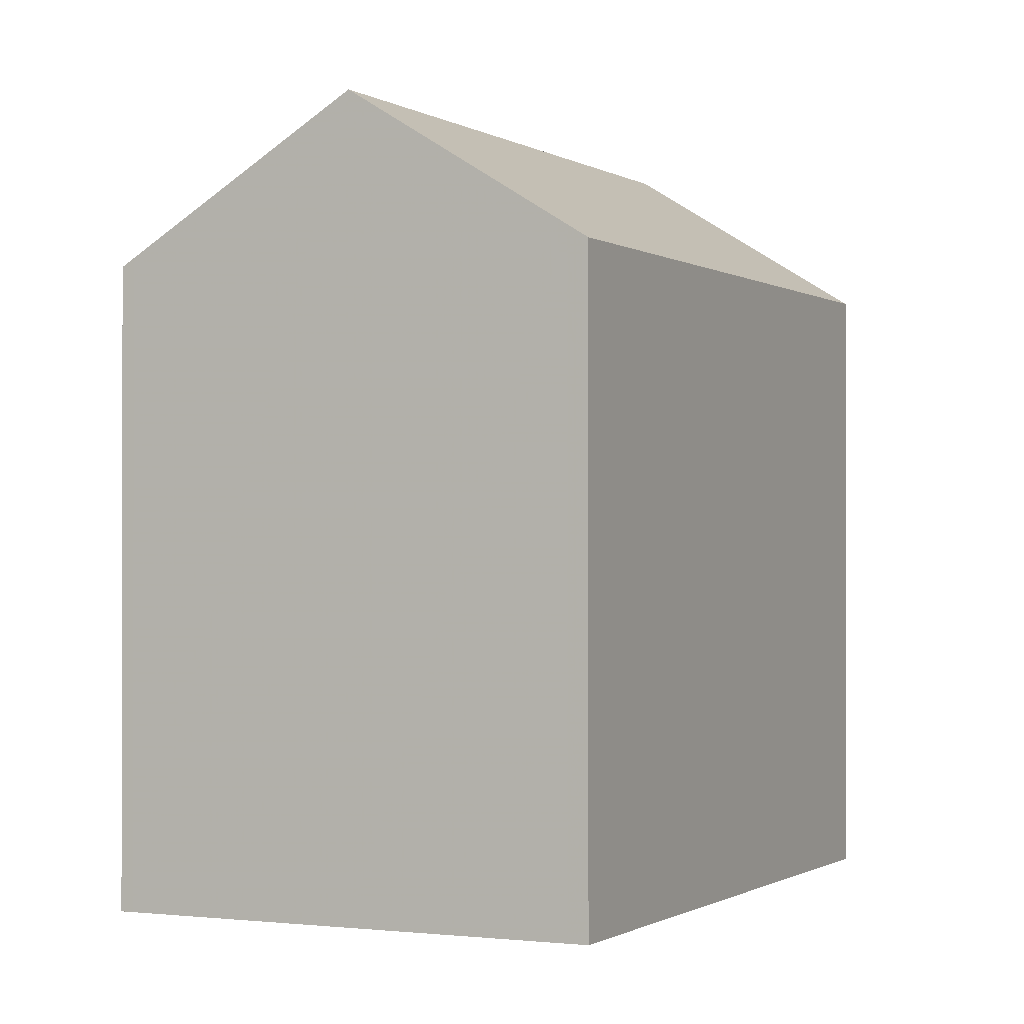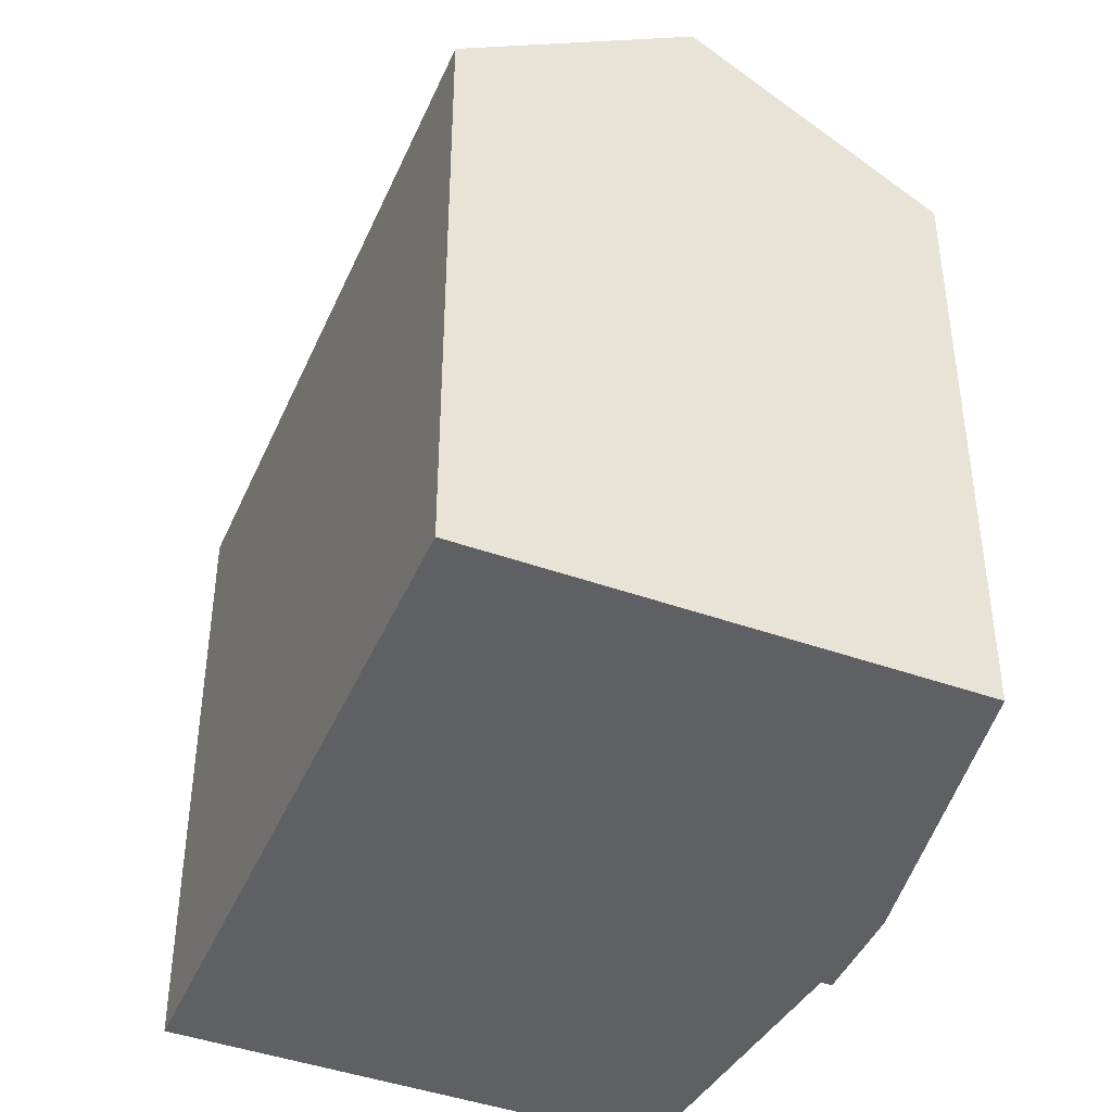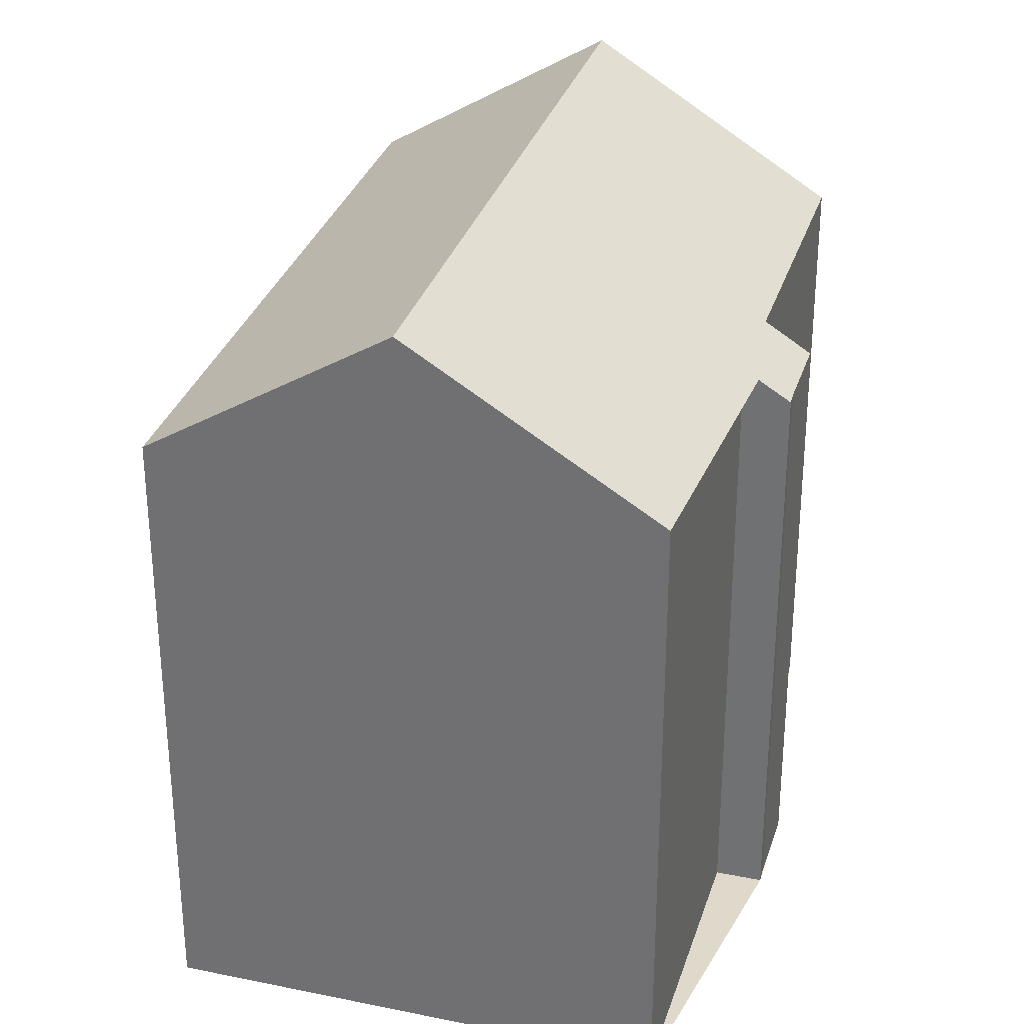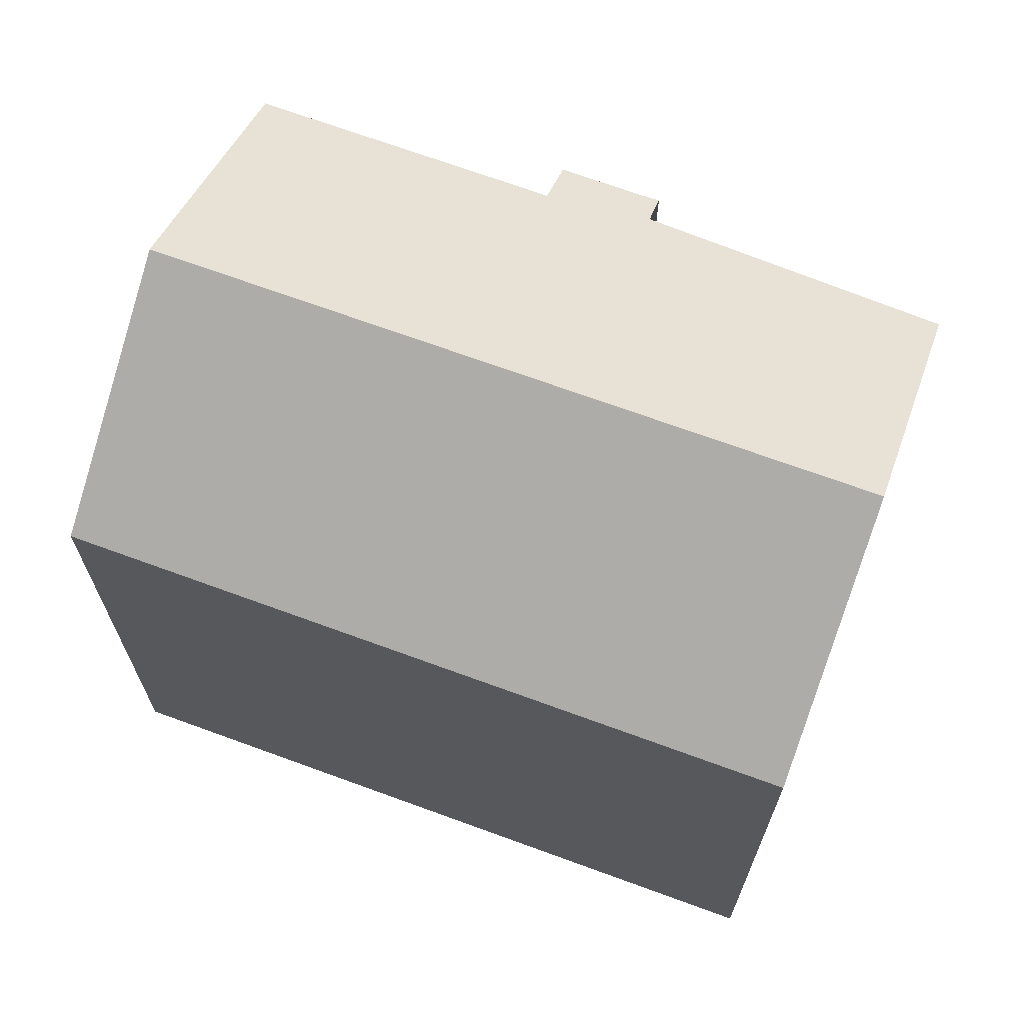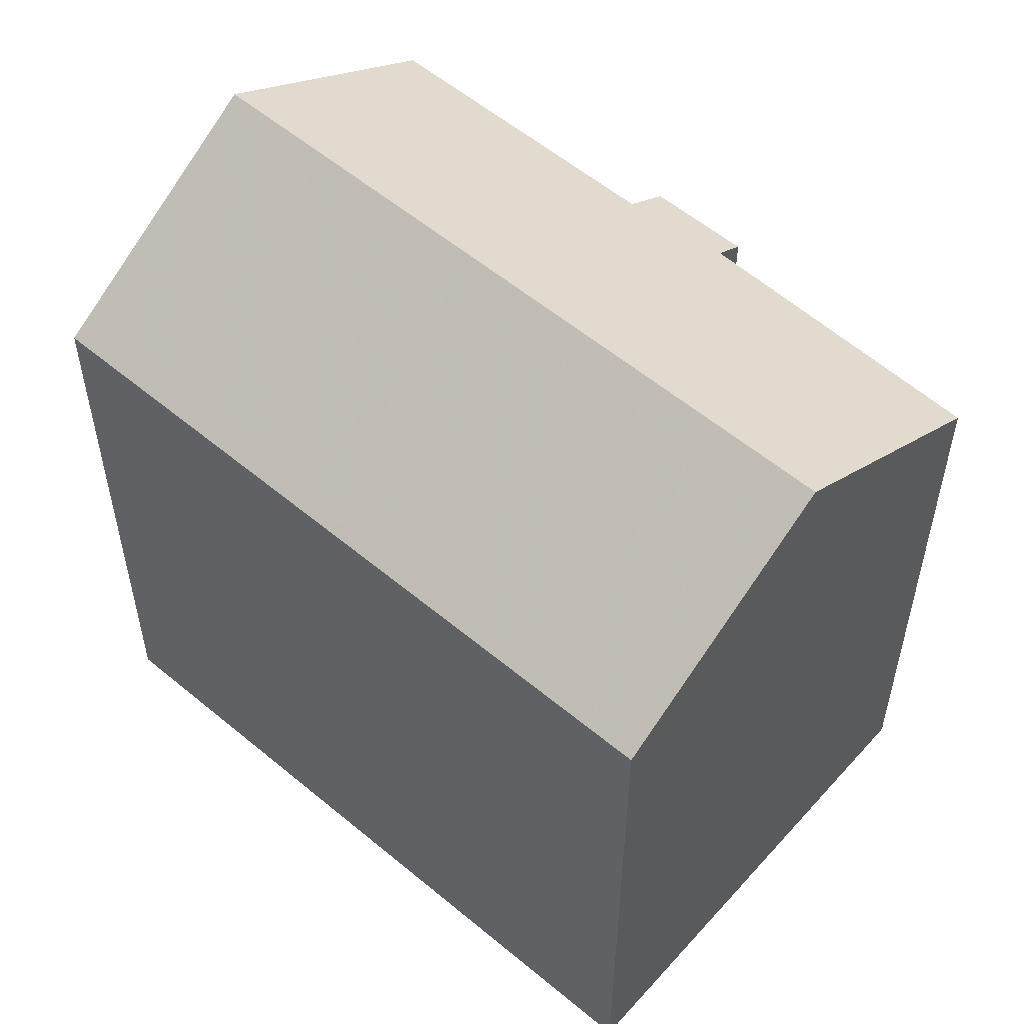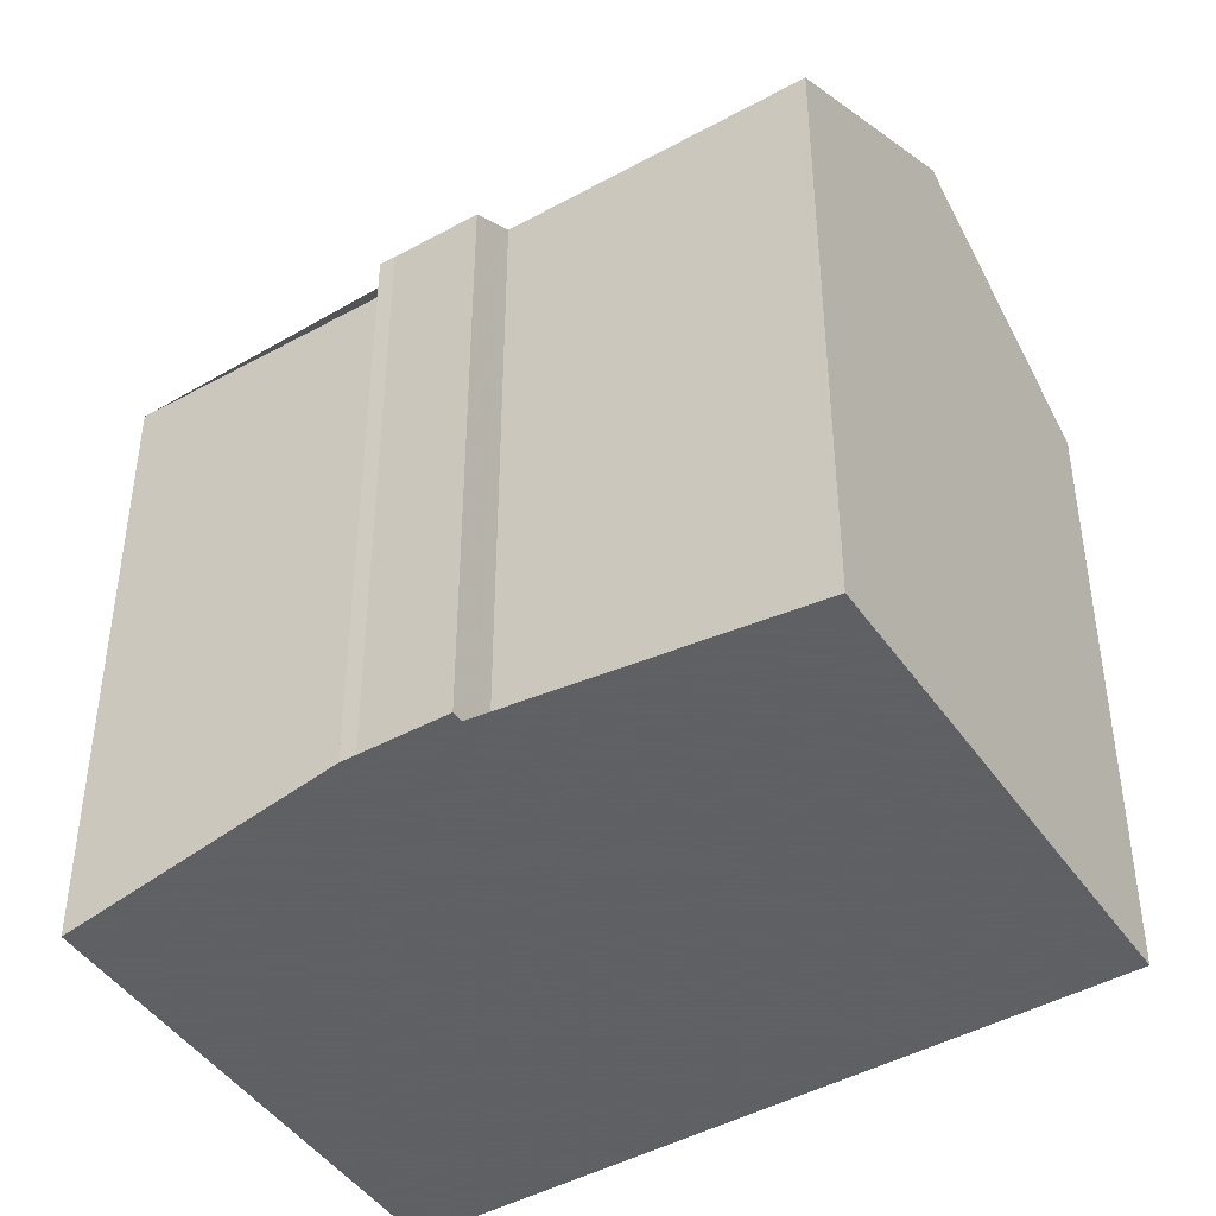
<metadata>
{"format":"obj","ext":"obj","renderer":"f3d","projection":"perspective","resolution":1024,"background":"white","views":[{"elev":-0.7,"azim":-116.8,"up":"+Z"},{"elev":-44.0,"azim":14.9,"up":"+Z"},{"elev":31.8,"azim":53.8,"up":"+Z"},{"elev":70.3,"azim":-32.5,"up":"+Z"},{"elev":56.6,"azim":-11.5,"up":"+Z"},{"elev":-45.3,"azim":159.9,"up":"+Z"}]}
</metadata>
<code>
v -1681 -900 13.3
v -1690 -888 13.31
v -1676 -887.6 12.62
v -1675 -887.8 12.61
v -1676 -888.5 13.23
v -1672 -893.6 13.23
v -1681 -881.6 13.23
v -1677 -886.7 13.23
v -1677 -886.1 12.62
v -1676 -896.8 16.49
v -1686 -884.9 16.49
v -1685 -885 16.49
v -1686 -884.9 16.49
v -1676 -896.8 16.49
v -1681 -881.7 13.27
v -1672 -893.6 13.27
v -1685 -885 16.49
v -1690 -888.1 13.31
v -1681 -881.8 13.27
v -1681 -881.8 13.23
v -1690 -888.1 13.33
v -1680 -900 13.33
v -1690 -888 13.33
v -1677 -886.5 13.04
v -1676 -888.3 13.04
v -1680 -899.7 13.56
v -1689 -887.9 13.58
v -1689 -887.7 13.58
v -1680 -891.7 16.49
v -1684 -894.8 13.33
v -1684 -894.9 13.3
v -1676 -888.5 13.27
v -1680 -891.7 16.49
v -1676 -888.3 13.04
v -1684 -894.6 13.57
v -1675 -887.8 12.61
v -1676 -888.6 13.41
v -1681 -881.9 13.4
v -1682 -881.8 13.4
v -1672 -893.8 13.42
v -1684 -894.9 13.3
v -1681 -900 13.3
v -1681 -900 0
v -1684 -894.9 1.776e-15
v -1690 -888 13.33
v -1690 -888 13.31
v -1690 -888 -1.776e-15
v -1690 -888 0
v -1675 -887.8 12.61
v -1676 -887.6 12.62
v -1676 -887.6 0
v -1675 -887.8 -1.776e-15
v -1676 -888.3 13.04
v -1675 -887.8 12.61
v -1675 -887.8 0
v -1676 -888.3 0
v -1672 -893.6 13.23
v -1676 -888.5 13.23
v -1676 -888.5 0
v -1672 -893.6 1.776e-15
v -1672 -893.6 13.27
v -1672 -893.6 13.23
v -1672 -893.6 1.776e-15
v -1672 -893.6 0
v -1681 -881.8 13.23
v -1681 -881.6 13.23
v -1681 -881.6 0
v -1681 -881.8 0
v -1677 -886.5 13.04
v -1677 -886.7 13.23
v -1677 -886.7 0
v -1677 -886.5 0
v -1676 -887.6 12.62
v -1677 -886.1 12.62
v -1677 -886.1 0
v -1676 -887.6 0
v -1680 -899.7 13.56
v -1676 -896.8 16.49
v -1676 -896.8 0
v -1680 -899.7 0
v -1682 -881.8 13.4
v -1686 -884.9 16.49
v -1686 -884.9 0
v -1682 -881.8 0
v -1681 -881.6 13.23
v -1681 -881.7 13.27
v -1681 -881.7 0
v -1681 -881.6 0
v -1672 -893.8 13.42
v -1672 -893.6 13.27
v -1672 -893.6 0
v -1672 -893.8 0
v -1690 -888 13.31
v -1690 -888.1 13.31
v -1690 -888.1 0
v -1690 -888 -1.776e-15
v -1677 -886.7 13.23
v -1681 -881.8 13.23
v -1681 -881.8 0
v -1677 -886.7 0
v -1681 -900 13.3
v -1680 -900 13.33
v -1680 -900 0
v -1681 -900 0
v -1689 -887.7 13.58
v -1690 -888 13.33
v -1690 -888 0
v -1689 -887.7 0
v -1677 -886.1 12.62
v -1677 -886.5 13.04
v -1677 -886.5 0
v -1677 -886.1 0
v -1676 -888.5 13.23
v -1676 -888.3 13.04
v -1676 -888.3 0
v -1676 -888.5 0
v -1680 -900 13.33
v -1680 -899.7 13.56
v -1680 -899.7 0
v -1680 -900 0
v -1686 -884.9 16.49
v -1689 -887.7 13.58
v -1689 -887.7 0
v -1686 -884.9 0
v -1690 -888.1 13.31
v -1684 -894.9 13.3
v -1684 -894.9 1.776e-15
v -1690 -888.1 0
v -1675 -887.8 12.61
v -1675 -887.8 12.61
v -1675 -887.8 -1.776e-15
v -1675 -887.8 0
v -1681 -881.7 13.27
v -1682 -881.8 13.4
v -1682 -881.8 0
v -1681 -881.7 0
v -1676 -896.8 16.49
v -1672 -893.8 13.42
v -1672 -893.8 0
v -1676 -896.8 0
v -1676 -887.6 0
v -1675 -887.8 0
v -1676 -888.5 0
v -1672 -893.6 0
v -1681 -900 0
v -1690 -888 0
v -1681 -881.6 0
v -1677 -886.7 0
v -1677 -886.1 0
f 31 18 21 30
f 38 19 32 37
f 32 19 20 8 24 34
f 21 18 2 23
f 39 15 19 38
f 19 15 7 20
f 35 27 12 29
f 28 11 12 27
f 34 24 9 3 36
f 30 21 27 35
f 27 21 23 28
f 30 22 1 31
f 37 32 16 40
f 34 25 5 6 16 32
f 29 10 26 35
f 36 4 25 34
f 35 26 22 30
f 37 33 17 38
f 38 17 13 39
f 40 14 33 37
f 42 43 44 41
f 46 47 48 45
f 50 51 52 49
f 54 55 56 53
f 58 59 60 57
f 62 63 64 61
f 66 67 68 65
f 70 71 72 69
f 74 75 76 73
f 78 79 80 77
f 82 83 84 81
f 86 87 88 85
f 90 91 92 89
f 94 95 96 93
f 98 99 100 97
f 102 103 104 101
f 106 107 108 105
f 110 111 112 109
f 114 115 116 113
f 118 119 120 117
f 122 123 124 121
f 126 127 128 125
f 130 131 132 129
f 134 135 136 133
f 138 139 140 137
f 142 143 144 145 146 147 148 149 141

</code>
